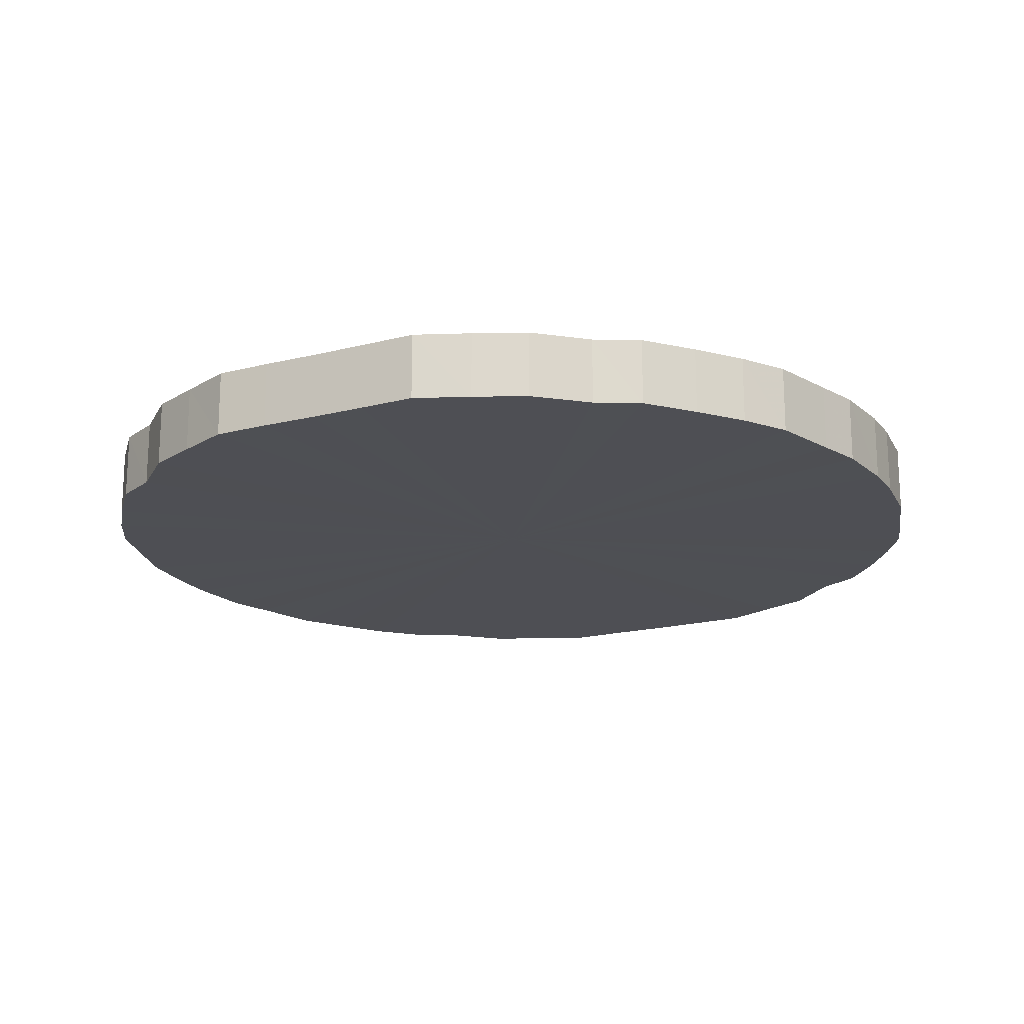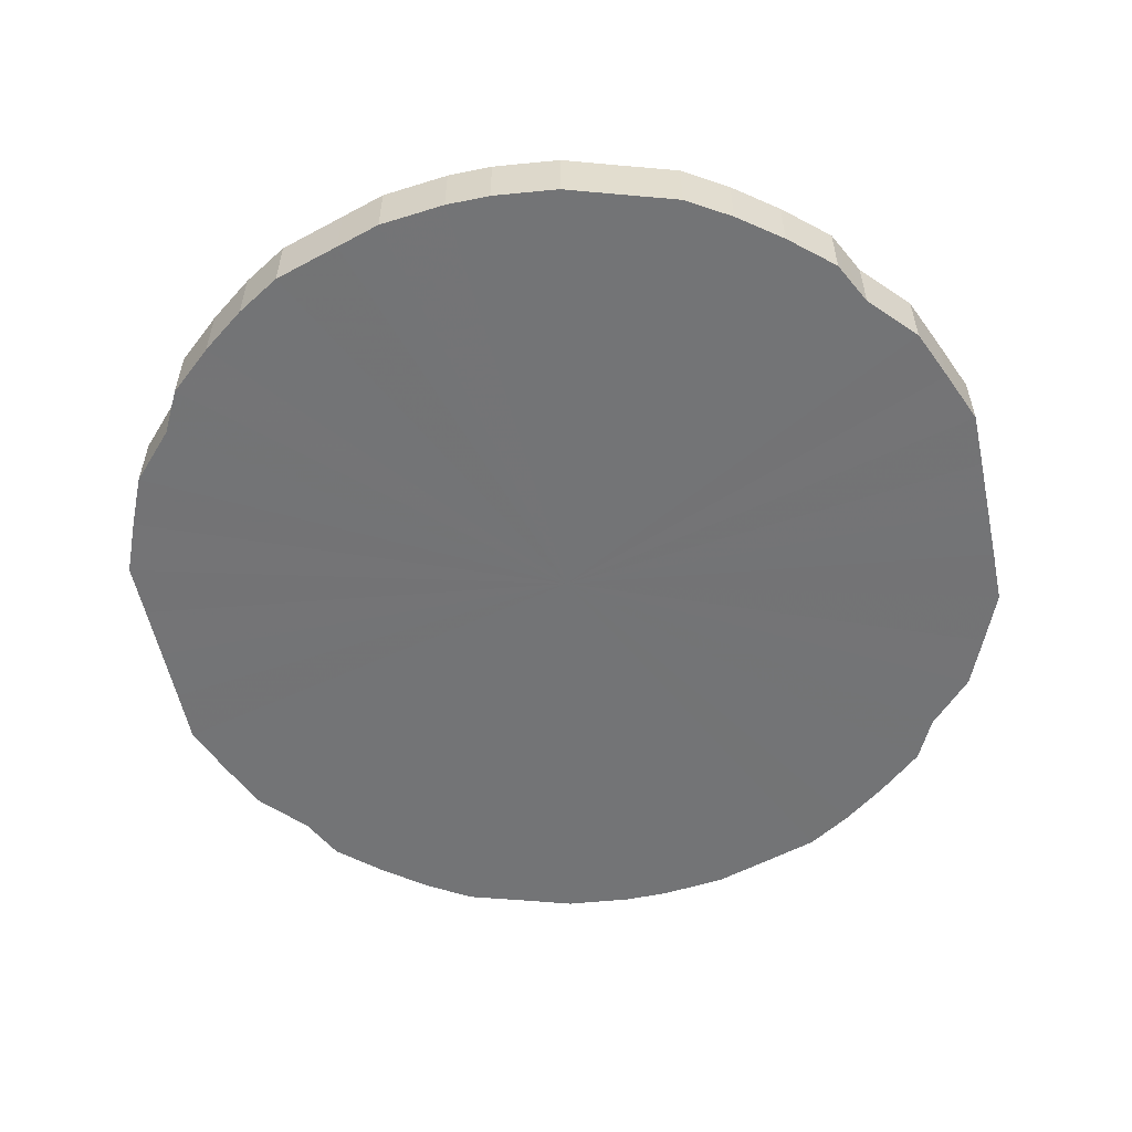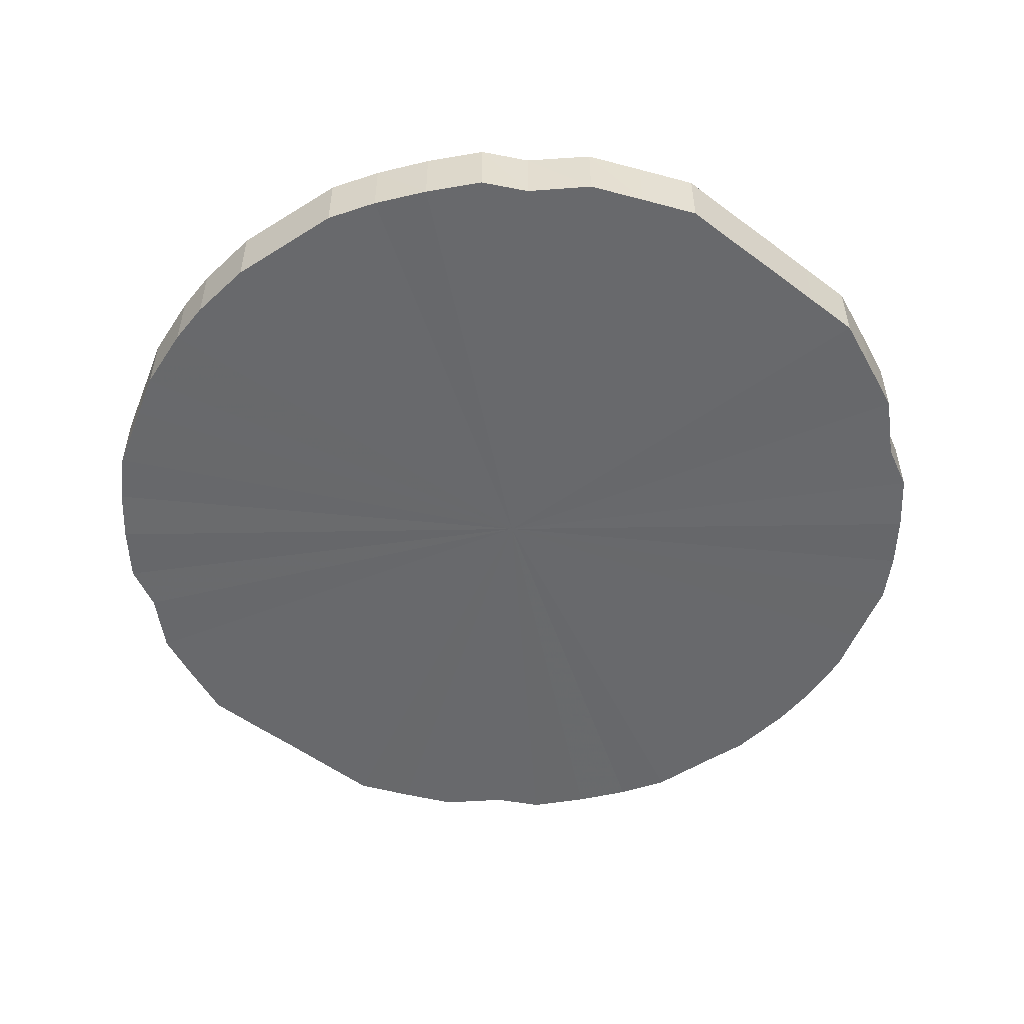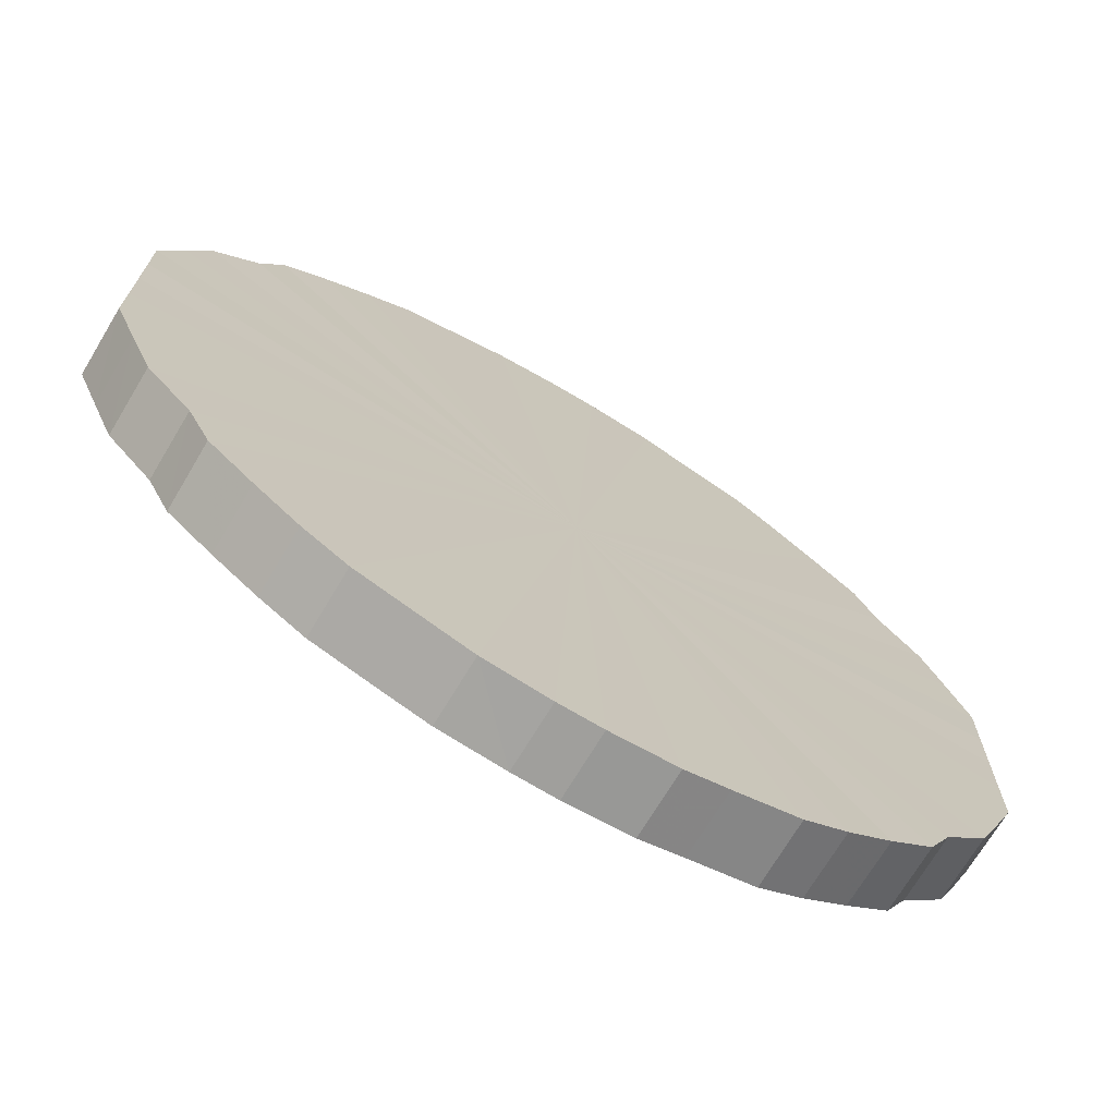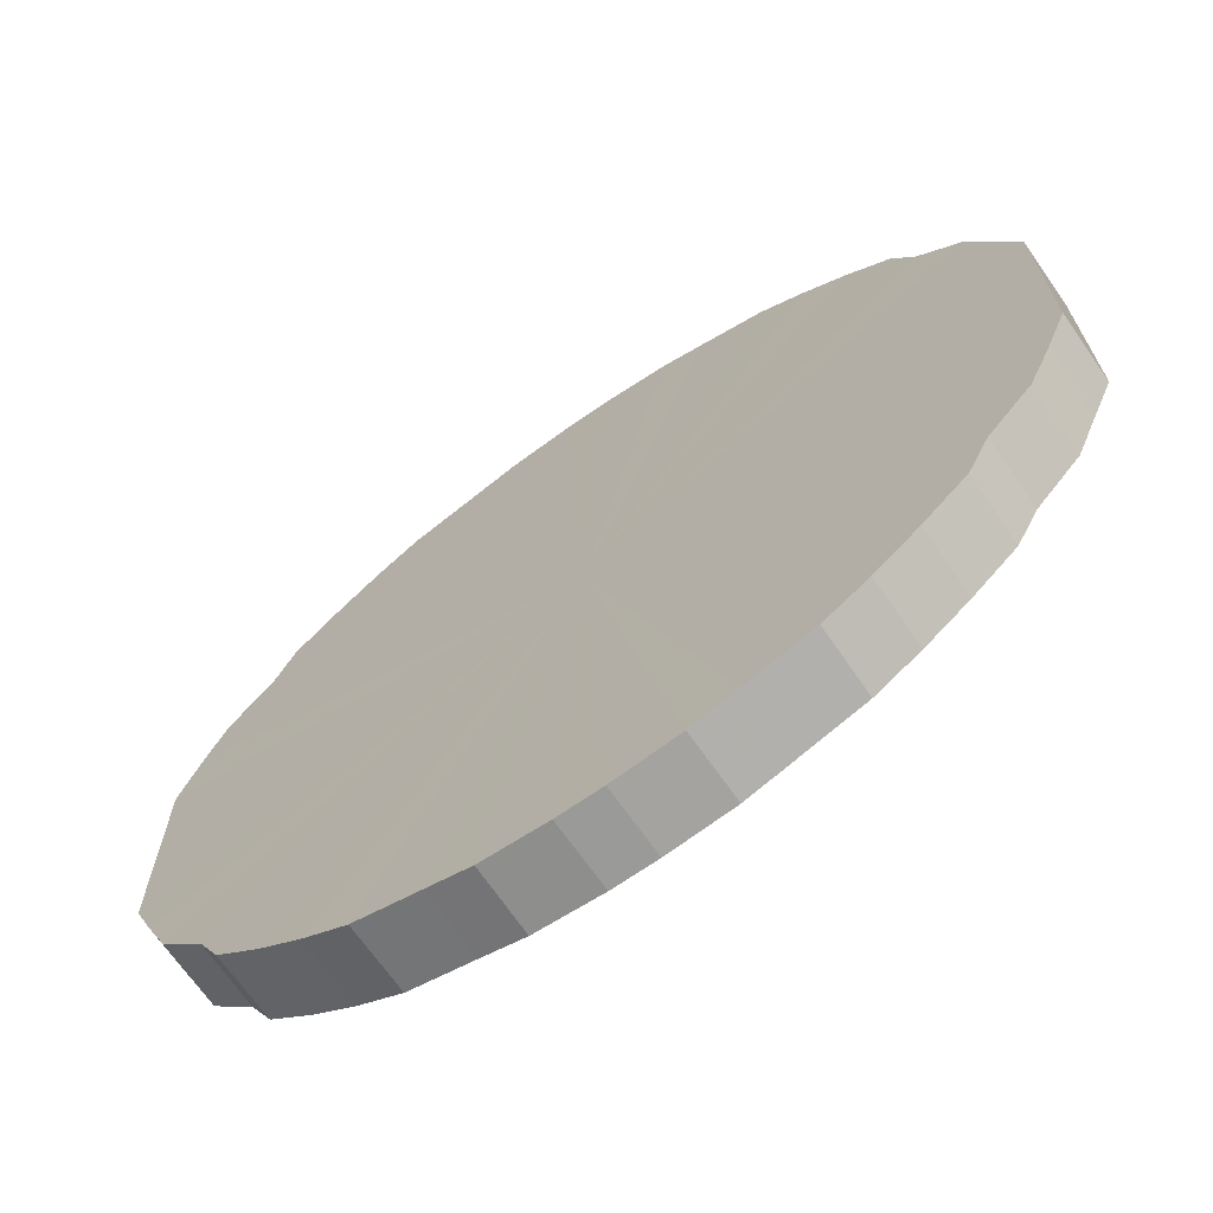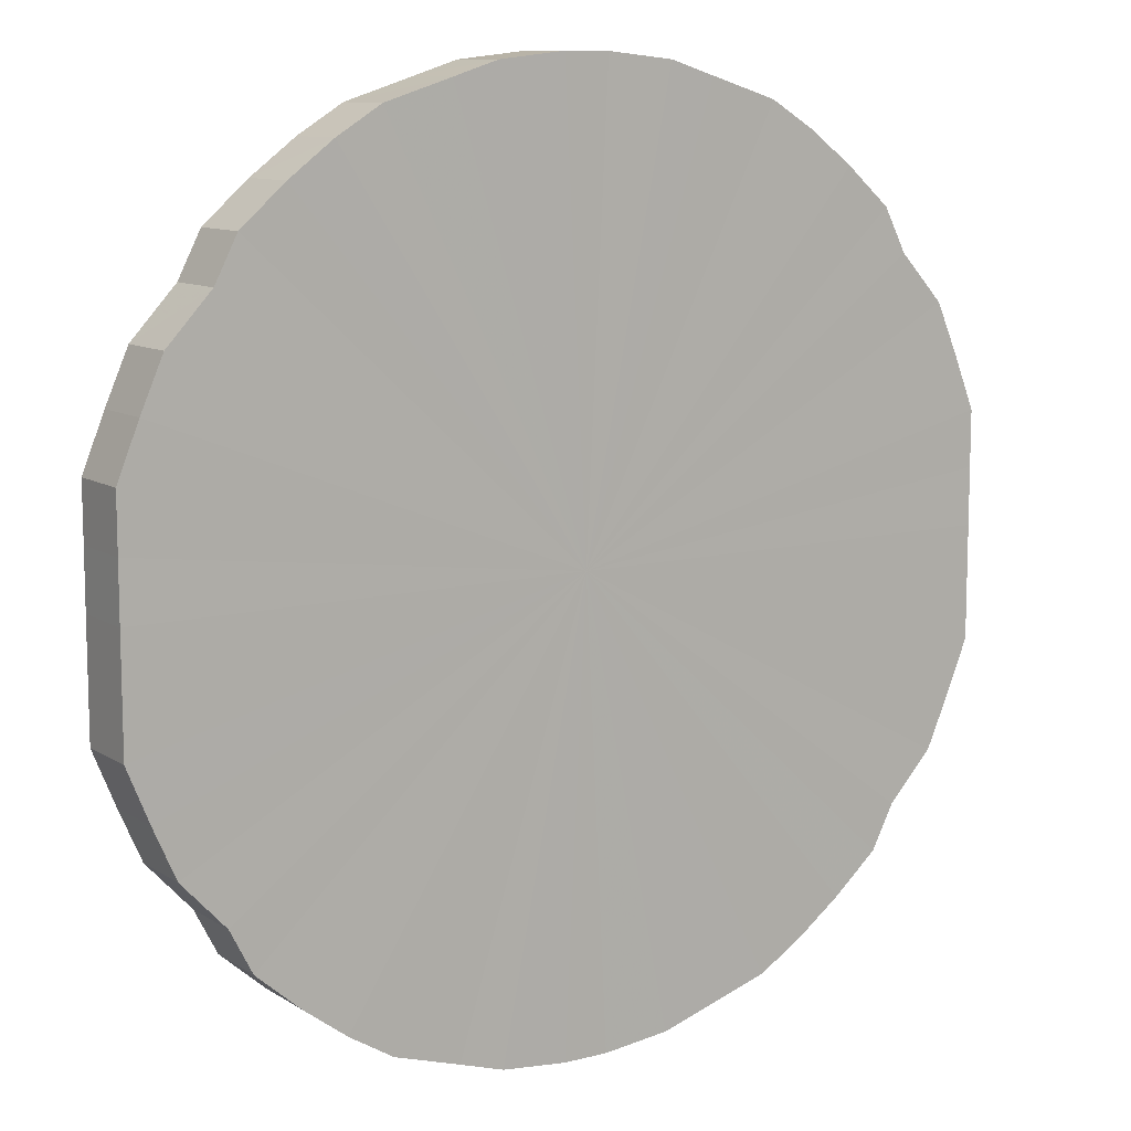
<metadata>
{"format":"obj","ext":"obj","renderer":"f3d","projection":"perspective","resolution":1024,"background":"white","views":[{"elev":-18.4,"azim":116.4,"up":"+Y"},{"elev":-56.1,"azim":-168.0,"up":"+Y"},{"elev":-52.7,"azim":51.2,"up":"+Y"},{"elev":-71.3,"azim":-30.9,"up":"+Z"},{"elev":-69.2,"azim":-145.2,"up":"+Z"},{"elev":10.4,"azim":-33.5,"up":"+Z"}]}
</metadata>
<code>
o 23042
v 2164 1878 7.73
v 2164 1878 7.705
v 2164 1878 7.73
v 2164 1878 7.68
v 2164 1878 7.705
v 2164 1878 7.755
v 2164 1878 7.755
v 2164 1878 7.655
v 2164 1878 7.68
v 2164 1878 7.78
v 2164 1878 7.78
v 2164 1878 7.632
v 2164 1878 7.655
v 2164 1878 7.805
v 2164 1878 7.805
v 2164 1878 7.611
v 2164 1878 7.632
v 2164 1878 7.828
v 2164 1878 7.828
v 2164 1878 7.591
v 2164 1878 7.611
v 2164 1878 7.849
v 2164 1878 7.849
v 2164 1878 7.574
v 2164 1878 7.591
v 2164 1878 7.869
v 2164 1878 7.869
v 2164 1878 7.559
v 2164 1878 7.574
v 2164 1878 7.886
v 2164 1878 7.886
v 2163 1878 7.547
v 2164 1878 7.559
v 2164 1878 7.901
v 2164 1878 7.901
v 2163 1878 7.537
v 2163 1878 7.547
v 2163 1878 7.913
v 2163 1878 7.913
v 2163 1878 7.531
v 2163 1878 7.537
v 2163 1878 7.923
v 2163 1878 7.923
v 2163 1878 7.528
v 2163 1878 7.531
v 2163 1878 7.929
v 2163 1878 7.929
v 2163 1878 7.528
v 2163 1878 7.528
v 2163 1878 7.932
v 2163 1878 7.932
v 2163 1878 7.531
v 2163 1878 7.528
v 2163 1878 7.932
v 2163 1878 7.932
v 2163 1878 7.537
v 2163 1878 7.531
v 2163 1878 7.929
v 2163 1878 7.929
v 2163 1878 7.547
v 2163 1878 7.537
v 2163 1878 7.923
v 2163 1878 7.923
v 2163 1878 7.559
v 2163 1878 7.547
v 2163 1878 7.913
v 2163 1878 7.913
v 2163 1878 7.574
v 2163 1878 7.559
v 2163 1878 7.901
v 2163 1878 7.901
v 2163 1878 7.591
v 2163 1878 7.574
v 2163 1878 7.886
v 2163 1878 7.886
v 2163 1878 7.611
v 2163 1878 7.591
v 2163 1878 7.869
v 2163 1878 7.869
v 2163 1878 7.632
v 2163 1878 7.611
v 2163 1878 7.849
v 2163 1878 7.849
v 2163 1878 7.655
v 2163 1878 7.632
v 2163 1878 7.828
v 2163 1878 7.828
v 2163 1878 7.68
v 2163 1878 7.655
v 2163 1878 7.805
v 2163 1878 7.805
v 2163 1878 7.705
v 2163 1878 7.68
v 2163 1878 7.78
v 2163 1878 7.78
v 2163 1878 7.73
v 2163 1878 7.705
v 2163 1878 7.755
v 2163 1878 7.755
v 2163 1878 7.73
v 2164 1878 7.73
v 2164 1878 7.705
v 2164 1878 7.705
v 2164 1878 7.68
v 2164 1878 7.68
v 2164 1878 7.755
v 2164 1878 7.73
v 2164 1878 7.78
v 2164 1878 7.755
v 2164 1878 7.655
v 2164 1878 7.655
v 2164 1878 7.805
v 2164 1878 7.78
v 2164 1878 7.828
v 2164 1878 7.805
v 2164 1878 7.632
v 2164 1878 7.632
v 2164 1878 7.849
v 2164 1878 7.828
v 2164 1878 7.869
v 2164 1878 7.849
v 2164 1878 7.611
v 2164 1878 7.611
v 2164 1878 7.886
v 2164 1878 7.869
v 2164 1878 7.901
v 2164 1878 7.886
v 2164 1878 7.591
v 2164 1878 7.591
v 2163 1878 7.913
v 2164 1878 7.901
v 2163 1878 7.923
v 2163 1878 7.913
v 2164 1878 7.574
v 2164 1878 7.574
v 2163 1878 7.929
v 2163 1878 7.923
v 2163 1878 7.932
v 2163 1878 7.929
v 2164 1878 7.559
v 2164 1878 7.559
v 2163 1878 7.932
v 2163 1878 7.932
v 2163 1878 7.929
v 2163 1878 7.932
v 2163 1878 7.547
v 2163 1878 7.547
v 2163 1878 7.923
v 2163 1878 7.929
v 2163 1878 7.913
v 2163 1878 7.923
v 2163 1878 7.537
v 2163 1878 7.537
v 2163 1878 7.901
v 2163 1878 7.913
v 2163 1878 7.886
v 2163 1878 7.901
v 2163 1878 7.531
v 2163 1878 7.531
v 2163 1878 7.869
v 2163 1878 7.886
v 2163 1878 7.849
v 2163 1878 7.869
v 2163 1878 7.528
v 2163 1878 7.528
v 2163 1878 7.828
v 2163 1878 7.849
v 2163 1878 7.805
v 2163 1878 7.828
v 2163 1878 7.528
v 2163 1878 7.528
v 2163 1878 7.78
v 2163 1878 7.805
v 2163 1878 7.755
v 2163 1878 7.78
v 2163 1878 7.531
v 2163 1878 7.531
v 2163 1878 7.73
v 2163 1878 7.755
v 2163 1878 7.705
v 2163 1878 7.73
v 2163 1878 7.537
v 2163 1878 7.537
v 2163 1878 7.68
v 2163 1878 7.705
v 2163 1878 7.655
v 2163 1878 7.68
v 2163 1878 7.547
v 2163 1878 7.547
v 2163 1878 7.632
v 2163 1878 7.655
v 2163 1878 7.611
v 2163 1878 7.632
v 2163 1878 7.559
v 2163 1878 7.559
v 2163 1878 7.591
v 2163 1878 7.611
v 2163 1878 7.574
v 2163 1878 7.591
v 2163 1878 7.574
v 2163 1878 7.73
v 2164 1878 7.705
v 2164 1878 7.73
v 2164 1878 7.68
v 2164 1878 7.755
v 2164 1878 7.655
v 2164 1878 7.78
v 2164 1878 7.632
v 2164 1878 7.805
v 2164 1878 7.611
v 2164 1878 7.828
v 2164 1878 7.591
v 2164 1878 7.849
v 2164 1878 7.574
v 2164 1878 7.869
v 2164 1878 7.559
v 2164 1878 7.886
v 2163 1878 7.547
v 2164 1878 7.901
v 2163 1878 7.537
v 2163 1878 7.913
v 2163 1878 7.531
v 2163 1878 7.923
v 2163 1878 7.528
v 2163 1878 7.929
v 2163 1878 7.528
v 2163 1878 7.932
v 2163 1878 7.531
v 2163 1878 7.932
v 2163 1878 7.537
v 2163 1878 7.929
v 2163 1878 7.547
v 2163 1878 7.923
v 2163 1878 7.559
v 2163 1878 7.913
v 2163 1878 7.574
v 2163 1878 7.901
v 2163 1878 7.591
v 2163 1878 7.886
v 2163 1878 7.611
v 2163 1878 7.869
v 2163 1878 7.632
v 2163 1878 7.849
v 2163 1878 7.655
v 2163 1878 7.828
v 2163 1878 7.68
v 2163 1878 7.805
v 2163 1878 7.705
v 2163 1878 7.78
v 2163 1878 7.73
v 2163 1878 7.755
v 2163 1878 7.73
v 2164 1878 7.73
v 2164 1878 7.705
v 2164 1878 7.755
v 2164 1878 7.68
v 2164 1878 7.78
v 2164 1878 7.655
v 2164 1878 7.805
v 2164 1878 7.632
v 2164 1878 7.828
v 2164 1878 7.611
v 2164 1878 7.849
v 2164 1878 7.591
v 2164 1878 7.869
v 2164 1878 7.574
v 2164 1878 7.886
v 2164 1878 7.559
v 2164 1878 7.901
v 2163 1878 7.547
v 2163 1878 7.913
v 2163 1878 7.537
v 2163 1878 7.923
v 2163 1878 7.531
v 2163 1878 7.929
v 2163 1878 7.528
v 2163 1878 7.932
v 2163 1878 7.528
v 2163 1878 7.932
v 2163 1878 7.531
v 2163 1878 7.929
v 2163 1878 7.537
v 2163 1878 7.923
v 2163 1878 7.547
v 2163 1878 7.913
v 2163 1878 7.559
v 2163 1878 7.901
v 2163 1878 7.574
v 2163 1878 7.886
v 2163 1878 7.591
v 2163 1878 7.869
v 2163 1878 7.611
v 2163 1878 7.849
v 2163 1878 7.632
v 2163 1878 7.828
v 2163 1878 7.655
v 2163 1878 7.805
v 2163 1878 7.68
v 2163 1878 7.78
v 2163 1878 7.705
v 2163 1878 7.755
v 2163 1878 7.73
f 1 2 3
f 2 4 5
f 6 1 7
f 4 8 9
f 10 6 11
f 8 12 13
f 14 10 15
f 12 16 17
f 18 14 19
f 16 20 21
f 22 18 23
f 20 24 25
f 26 22 27
f 24 28 29
f 30 26 31
f 28 32 33
f 34 30 35
f 32 36 37
f 38 34 39
f 36 40 41
f 42 38 43
f 40 44 45
f 46 42 47
f 44 48 49
f 50 46 51
f 48 52 53
f 54 50 55
f 52 56 57
f 58 54 59
f 56 60 61
f 62 58 63
f 60 64 65
f 66 62 67
f 64 68 69
f 70 66 71
f 68 72 73
f 74 70 75
f 72 76 77
f 78 74 79
f 76 80 81
f 82 78 83
f 80 84 85
f 86 82 87
f 84 88 89
f 90 86 91
f 88 92 93
f 94 90 95
f 92 96 97
f 98 94 99
f 96 98 100
f 101 102 103
f 103 104 105
f 106 107 101
f 108 109 106
f 105 110 111
f 112 113 108
f 114 115 112
f 111 116 117
f 118 119 114
f 120 121 118
f 117 122 123
f 124 125 120
f 126 127 124
f 123 128 129
f 130 131 126
f 132 133 130
f 129 134 135
f 136 137 132
f 138 139 136
f 135 140 141
f 142 143 138
f 144 145 142
f 141 146 147
f 148 149 144
f 150 151 148
f 147 152 153
f 154 155 150
f 156 157 154
f 153 158 159
f 160 161 156
f 162 163 160
f 159 164 165
f 166 167 162
f 168 169 166
f 165 170 171
f 172 173 168
f 174 175 172
f 171 176 177
f 178 179 174
f 180 181 178
f 177 182 183
f 184 185 180
f 186 187 184
f 183 188 189
f 190 191 186
f 192 193 190
f 189 194 195
f 196 197 192
f 198 199 196
f 195 200 198
f 201 202 203
f 201 204 202
f 201 203 205
f 201 206 204
f 201 205 207
f 201 208 206
f 201 207 209
f 201 210 208
f 201 209 211
f 201 212 210
f 201 211 213
f 201 214 212
f 201 213 215
f 201 216 214
f 201 215 217
f 201 218 216
f 201 217 219
f 201 220 218
f 201 219 221
f 201 222 220
f 201 221 223
f 201 224 222
f 201 223 225
f 201 226 224
f 201 225 227
f 201 228 226
f 201 227 229
f 201 230 228
f 201 229 231
f 201 232 230
f 201 231 233
f 201 234 232
f 201 233 235
f 201 236 234
f 201 235 237
f 201 238 236
f 201 237 239
f 201 240 238
f 201 239 241
f 201 242 240
f 201 241 243
f 201 244 242
f 201 243 245
f 201 246 244
f 201 245 247
f 201 248 246
f 201 247 249
f 201 250 248
f 201 249 251
f 201 251 250
f 252 253 254
f 252 255 253
f 252 254 256
f 252 257 255
f 252 256 258
f 252 259 257
f 252 258 260
f 252 261 259
f 252 260 262
f 252 263 261
f 252 262 264
f 252 265 263
f 252 264 266
f 252 267 265
f 252 266 268
f 252 269 267
f 252 268 270
f 252 271 269
f 252 270 272
f 252 273 271
f 252 272 274
f 252 275 273
f 252 274 276
f 252 277 275
f 252 276 278
f 252 279 277
f 252 278 280
f 252 281 279
f 252 280 282
f 252 283 281
f 252 282 284
f 252 285 283
f 252 284 286
f 252 287 285
f 252 286 288
f 252 289 287
f 252 288 290
f 252 291 289
f 252 290 292
f 252 293 291
f 252 292 294
f 252 295 293
f 252 294 296
f 252 297 295
f 252 296 298
f 252 299 297
f 252 298 300
f 252 301 299
f 252 300 302
f 252 302 301

</code>
